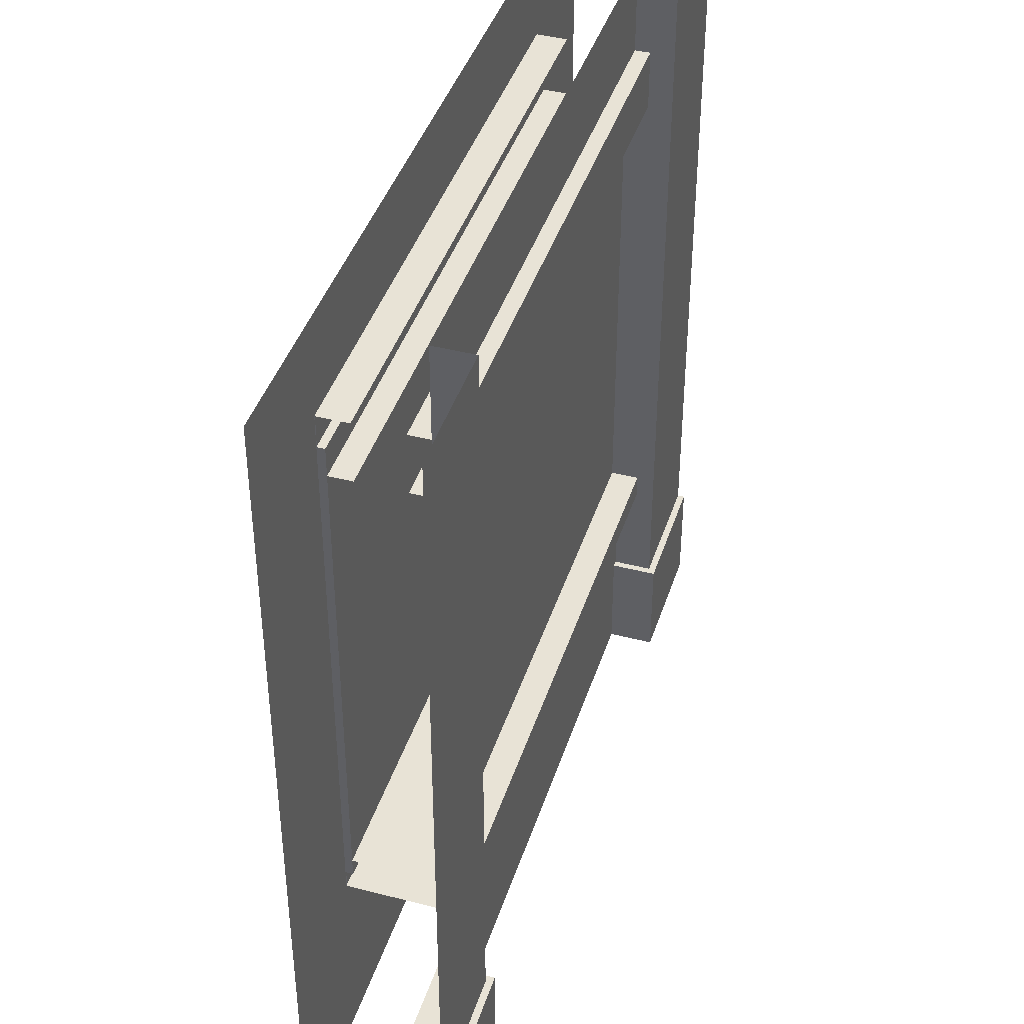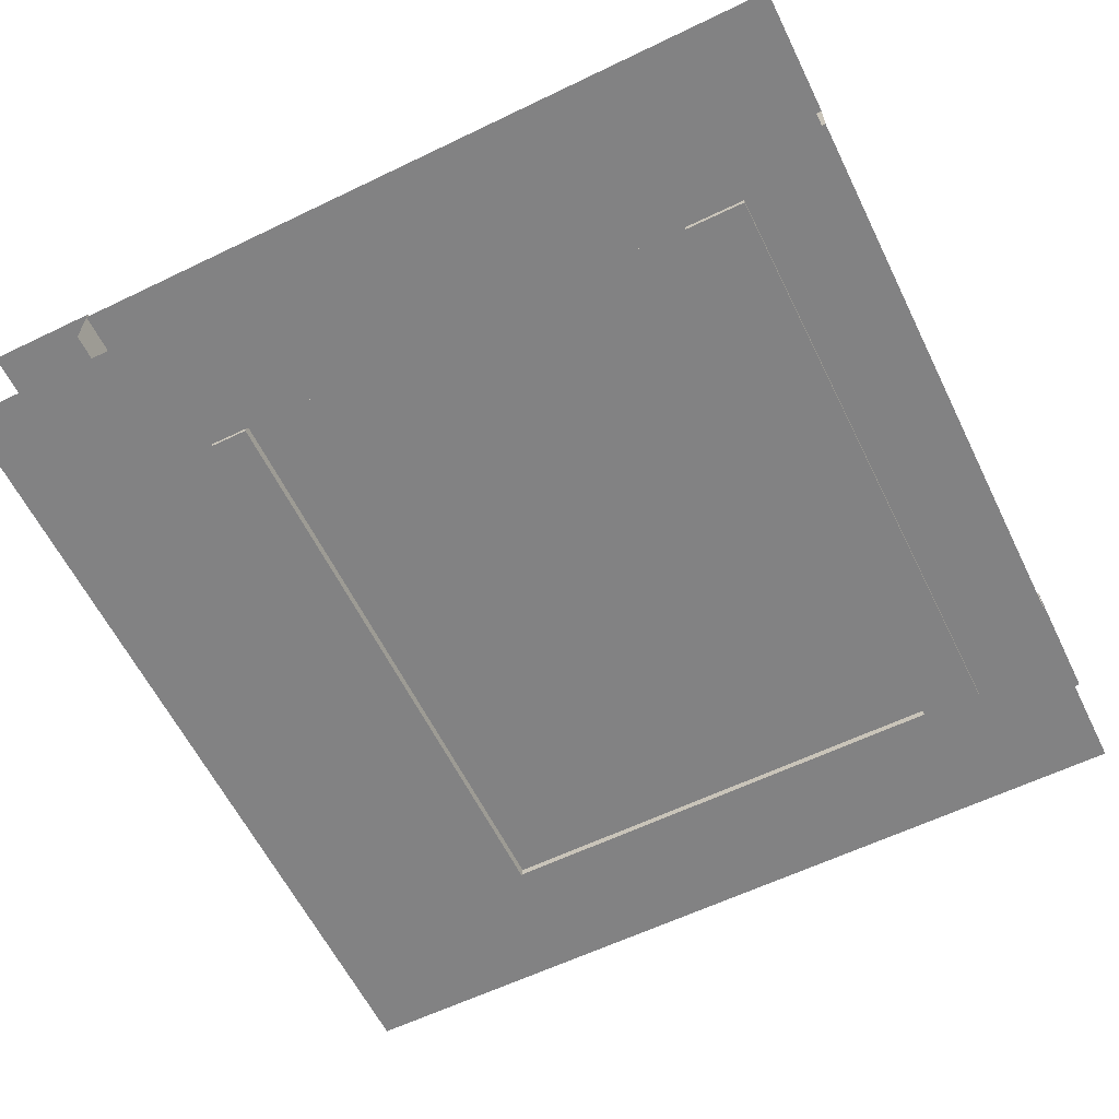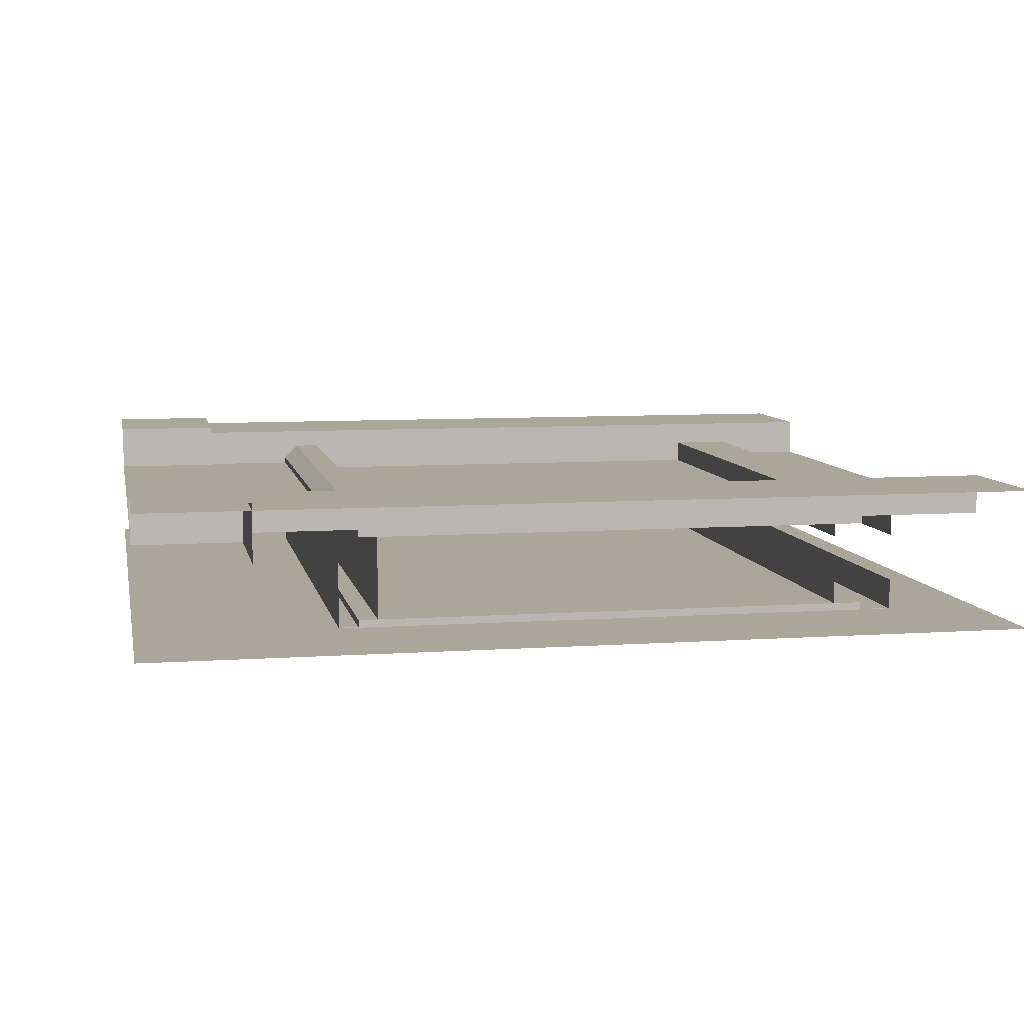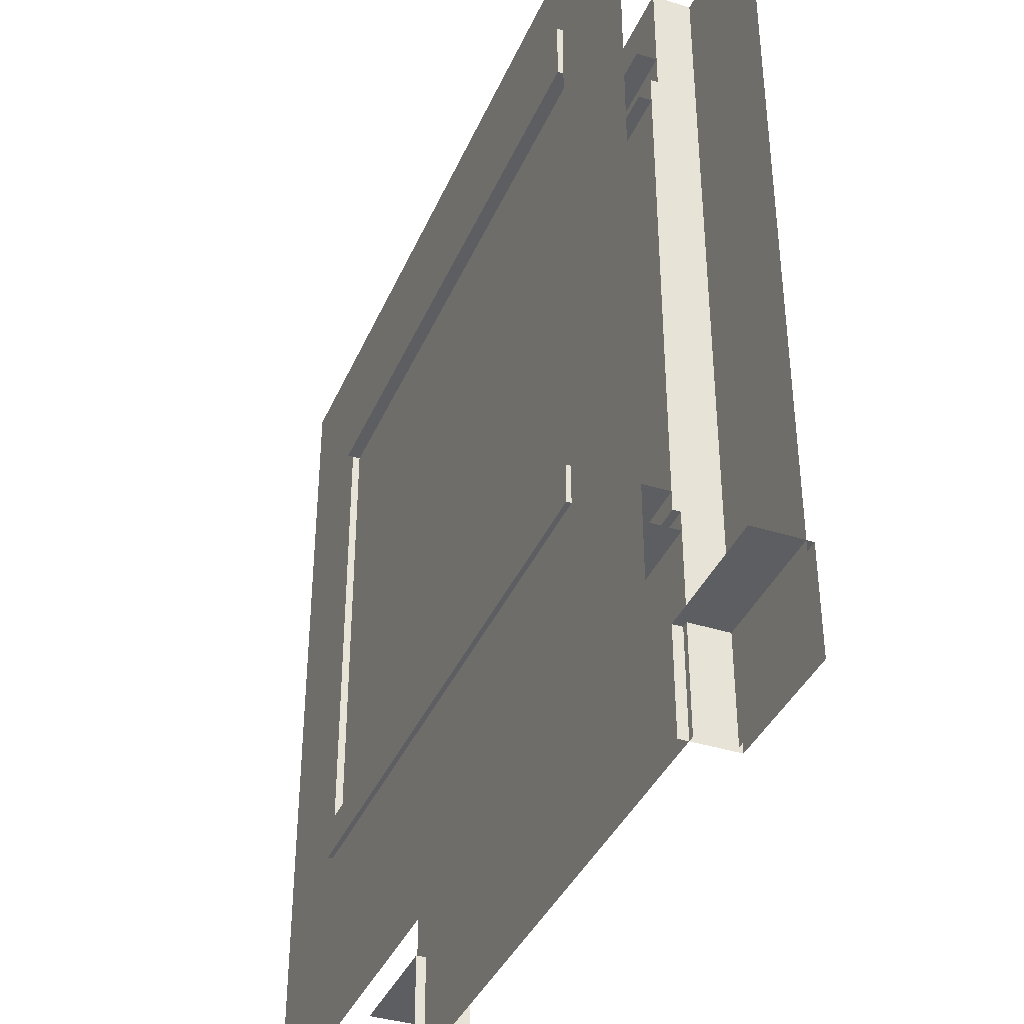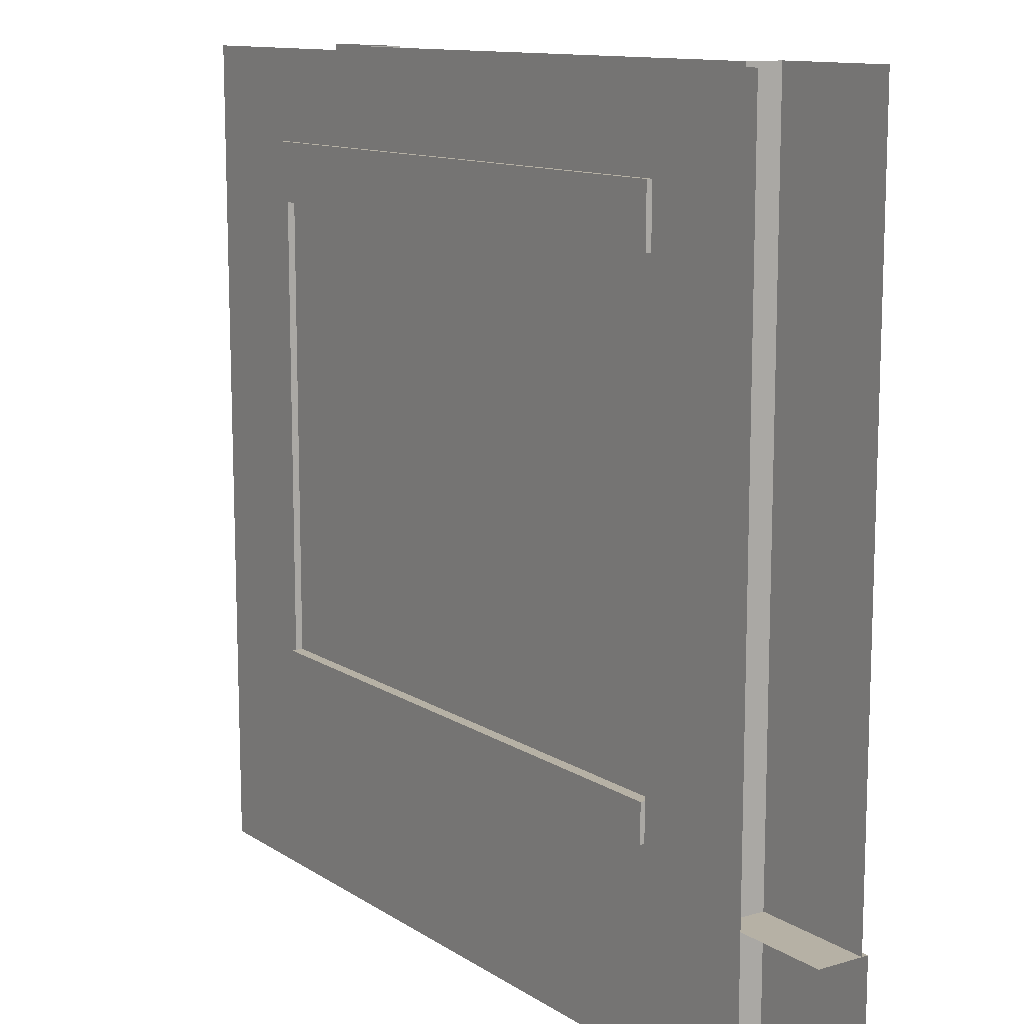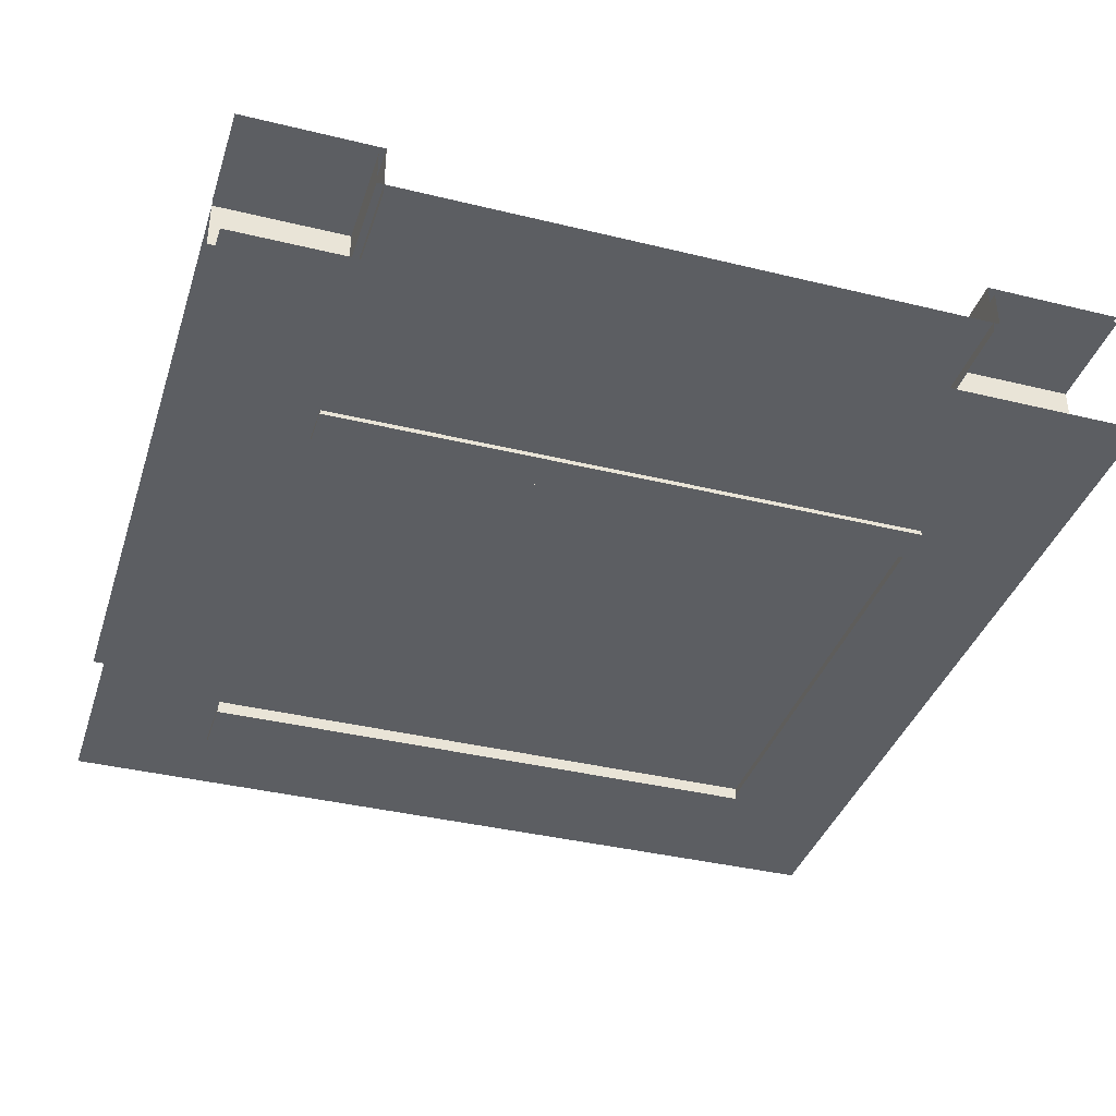
<metadata>
{"format":"obj","ext":"obj","renderer":"f3d","projection":"perspective","resolution":1024,"background":"white","views":[{"elev":41.7,"azim":-72.7,"up":"+Y"},{"elev":-60.8,"azim":116.2,"up":"+Z"},{"elev":7.8,"azim":79.0,"up":"+Z"},{"elev":-38.3,"azim":-111.8,"up":"+Y"},{"elev":12.0,"azim":-124.6,"up":"+Y"},{"elev":-37.8,"azim":-17.3,"up":"+Z"}]}
</metadata>
<code>
g default
v 60.41 329.1 -11.06
v 339.6 329.1 -11.06
v 60.41 357 -11.06
v 339.6 357 -11.06
v 60.41 357 -27.68
v 339.6 357 -27.68
v 60.41 329.1 -27.68
v 339.6 329.1 -27.68
v 1.5e-05 0 -63.28
v 1.5e-05 400 -63.28
v 400 400 -63.28
v 400 0 -63.28
v 60.41 400 -18.13
v 339.6 400 -18.13
v 339.6 400 0
v 400 400 0
v 60.41 400 0
v 1.5e-05 400 0
v 400 4e-06 0
v 339.6 4e-06 0
v 339.6 4e-06 -18.13
v 60.41 4e-06 -18.13
v 60.41 4e-06 0
v 1.9e-05 -4e-06 0
v 1.9e-05 0 3.258
v 63.51 0 3.258
v 1.9e-05 50 3.258
v 63.51 50 3.258
v 1.9e-05 50 -22.78
v 63.51 50 -22.78
v 63.51 0 -22.78
v 400 0 3.258
v 336.5 0 3.258
v 400 50 3.258
v 336.5 50 3.258
v 400 50 -22.78
v 336.5 50 -22.78
v 336.5 0 -22.78
v 339.6 342.3 -18.13
v 60.41 342.3 -18.13
v 60.41 101.6 -18.13
v 339.6 101.6 -18.13
v 60.41 110.5 -8.422
v 339.6 110.5 -8.422
v 60.41 92.55 -15.07
v 60.41 99.2 -8.422
v 339.6 99.2 -8.422
v 339.6 92.55 -15.07
v 339.6 110.5 -65.41
v 60.41 110.5 -65.41
v 60.41 92.55 -65.41
v 339.6 92.55 -65.41
v 60.41 342.3 -63.28
v 339.6 342.3 -63.28
v 60.41 101.6 -63.28
v 339.6 101.6 -63.28
v 60.41 342.3 -59.78
v 339.6 342.3 -59.78
v 339.6 101.6 -59.78
v 60.41 101.6 -59.78
v 60.41 101.6 -21.63
v 339.6 101.6 -21.63
v 339.6 342.3 -21.63
v 60.41 342.3 -21.63
v 60.41 329.1 -65.89
v 339.6 329.1 -65.89
v 60.41 357 -65.89
v 339.6 357 -65.89
v 60.41 357 -49.27
v 339.6 357 -49.27
v 60.41 329.1 -49.27
v 339.6 329.1 -49.27
v 60.41 357 -63
v 339.6 357 -63
v 60.41 329.1 -63.11
v 339.6 329.1 -63.11
v 339.6 110.5 -63
v 60.41 110.5 -63
v 339.6 92.55 -62.88
v 60.41 92.55 -62.88
g BuildingA_Bottom_Wall_Short_VarA_LOD1 BuildingA_Bottom_Wall_Short_VarA
f 2 4 3 1
f 4 6 5 3
f 8 2 1 7
f 20 19 16 15
f 15 39 42 20
f 61 62 63 64
f 23 41 40 17
f 17 18 24 23
f 28 27 25 26
f 30 29 27 28
f 30 28 26 31
f 33 32 34 35
f 34 36 37 35
f 38 33 35 37
f 14 39 15
f 17 40 13
f 23 22 41
f 22 21 42 41
f 20 42 21
f 13 40 39 14
f 44 77 78 43
f 47 44 43 46
f 79 48 45 80
f 46 45 48 47
f 51 52 79 80
f 55 56 12 9
f 54 53 10 11
f 10 53 55 9
f 57 58 59 60
f 56 54 11 12
f 58 57 53 54
f 59 58 54 56
f 60 59 56 55
f 53 57 60 55
f 41 42 62 61
f 42 39 63 62
f 39 40 64 63
f 40 41 61 64
f 73 69 70 74
f 75 65 66 76
f 67 73 74 68
f 71 75 76 72
f 65 75 73 67
f 66 65 67 68
f 74 76 66 68
f 78 77 49 50
f 49 77 79 52
f 80 78 50 51
f 50 49 52 51

</code>
